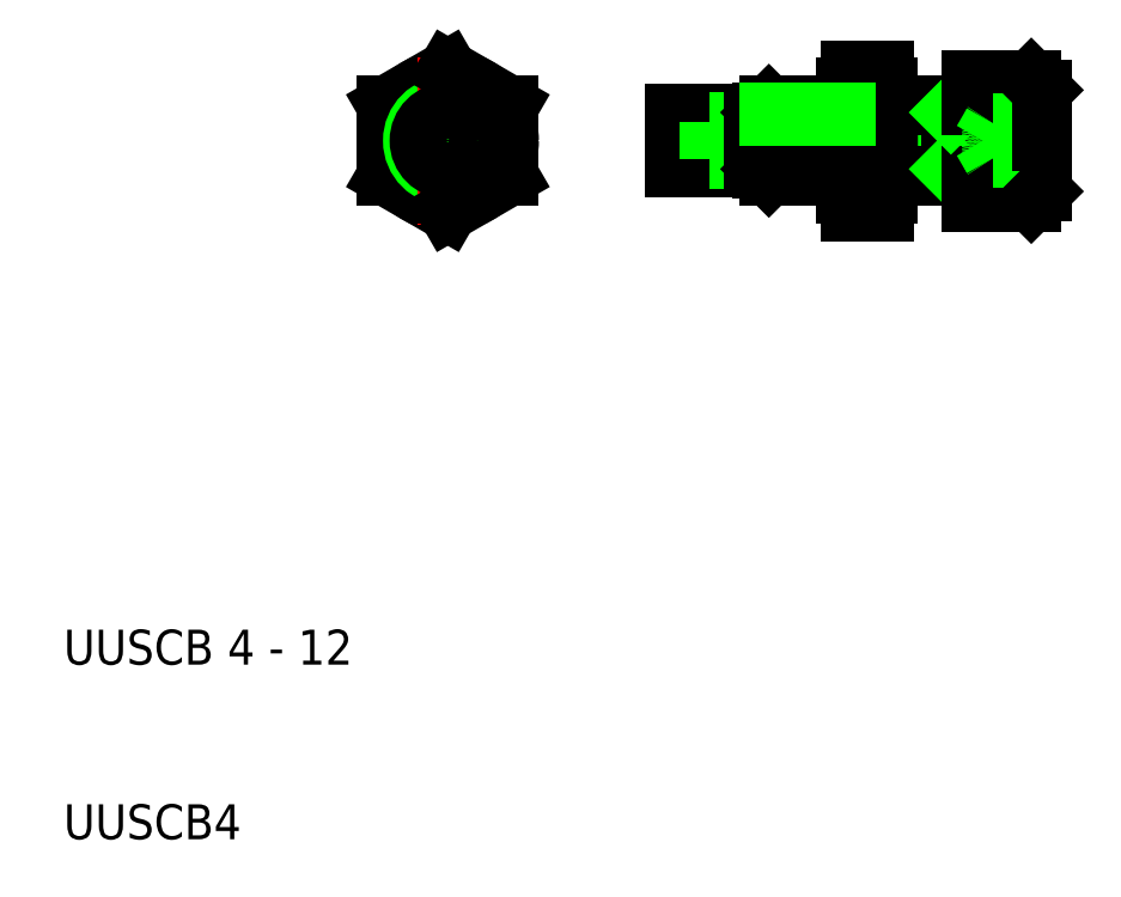
<metadata>
{"format":"dxf","ext":"dxf","renderer":"ezdxf+matplotlib","layout":"modelspace","background":"white","min_lineweight":24,"dpi":150}
</metadata>
<code>
0
SECTION
2
ENTITIES
0
TEXT
8
0
10
10
20
10
30
0
40
2
1
UUSCB4
0
TEXT
8
0
10
10
20
20
30
0
40
2
1
UUSCB 4 - 12
0
LINE
8
CENTER
10
66.75
20
50
30
0
11
44.25
21
50
31
0
0
LINE
8
0
10
49.5
20
51.55
30
0
11
45
21
51.55
31
0
0
LINE
8
0
10
45
20
50.8
30
0
11
49.5
21
50.8
31
0
0
LINE
8
0
10
49.5
20
48.45
30
0
11
45
21
48.45
31
0
0
LINE
8
0
10
45
20
49.2
30
0
11
49.5
21
49.2
31
0
0
LINE
8
CENTER
10
27.75
20
50
30
0
11
36.25
21
50
31
0
0
LINE
8
0
10
32
20
54.04
30
0
11
28.5
21
52.02
31
0
0
LINE
8
0
10
28.5
20
47.98
30
0
11
32
21
45.96
31
0
0
CIRCLE
8
0
10
32
20
50
30
0
40
3.5
0
LINE
8
0
10
28.5
20
52.02
30
0
11
28.5
21
47.98
31
0
0
CIRCLE
8
0
10
32
20
50
30
0
40
2
0
LINE
8
CENTER
10
32
20
54.79
30
0
11
32
21
45.21
31
0
0
POLYLINE
8
0
66
     1
10
0
20
0
30
0
70
     1
0
VERTEX
8
0
10
32
20
51.15
30
0
0
VERTEX
8
0
10
31
20
50.58
30
0
0
VERTEX
8
0
10
31
20
49.42
30
0
0
VERTEX
8
0
10
32
20
48.85
30
0
0
VERTEX
8
0
10
33
20
49.42
30
0
0
VERTEX
8
0
10
33
20
50.58
30
0
0
SEQEND
8
0
0
LINE
8
0
10
35.5
20
47.98
30
0
11
35.5
21
52.02
31
0
0
CIRCLE
8
0
10
32
20
50
30
0
40
1.621
0
LINE
8
0
10
32
20
45.96
30
0
11
35.5
21
47.98
31
0
0
LINE
8
0
10
35.5
20
52.02
30
0
11
32
21
54.04
31
0
0
LINE
8
0
10
45
20
48.45
30
0
11
45
21
50
31
0
0
LINE
8
0
10
45
20
51.55
30
0
11
45
21
50
31
0
0
LINE
8
0
10
62
20
53.5
30
0
11
65.4
21
53.5
31
0
0
LINE
8
0
10
62
20
46.5
30
0
11
65.4
21
46.5
31
0
0
LINE
8
0
10
60.8
20
51.62
30
0
11
57.2
21
51.62
31
0
0
LINE
8
0
10
60.8
20
48.38
30
0
11
57.2
21
48.38
31
0
0
LINE
8
0
10
62
20
52
30
0
11
57.2
21
52
31
0
0
LINE
8
0
10
62
20
48
30
0
11
57.2
21
48
31
0
0
LINE
8
0
10
47
20
48.95
30
0
11
47
21
51.05
31
0
0
LINE
8
0
10
48.8
20
48.95
30
0
11
48.8
21
50
31
0
0
LINE
8
0
10
49.5
20
51.05
30
0
11
49.5
21
48.95
31
0
0
LINE
8
0
10
54.8
20
46.96
30
0
11
54.8
21
53.04
31
0
0
LINE
8
0
10
57.2
20
46.96
30
0
11
57.2
21
53.04
31
0
0
ARC
8
0
10
48.54
20
50
30
0
40
8.663
50
346.5
51
13.52
0
ARC
8
0
10
63.46
20
50
30
0
40
8.663
50
166.5
51
193.5
0
ARC
8
0
10
57.06
20
46.96
30
0
40
2.256
50
180
51
206.7
0
ARC
8
0
10
57.06
20
46.96
30
0
40
2.256
50
153.3
51
180
0
LINE
8
0
10
49.5
20
48.95
30
0
11
47
21
48.95
31
0
0
LINE
8
0
10
49.5
20
48.95
30
0
11
49.5
21
48.45
31
0
0
LINE
8
0
10
49.5
20
48.95
30
0
11
50
21
48.95
31
0
0
LINE
8
0
10
56.96
20
45.95
30
0
11
55.04
21
45.95
31
0
0
LINE
8
0
10
55.04
20
47.98
30
0
11
56.96
21
47.98
31
0
0
ARC
8
0
10
54.94
20
46.96
30
0
40
2.256
50
333.3
51
0
0
ARC
8
0
10
54.94
20
46.96
30
0
40
2.256
50
0
51
26.67
0
ARC
8
0
10
57.06
20
53.04
30
0
40
2.256
50
180
51
206.7
0
ARC
8
0
10
57.06
20
53.04
30
0
40
2.256
50
153.3
51
180
0
LINE
8
0
10
49.5
20
51.05
30
0
11
47
21
51.05
31
0
0
LINE
8
0
10
48.8
20
51.05
30
0
11
48.8
21
50
31
0
0
LINE
8
0
10
49.5
20
51.05
30
0
11
49.5
21
51.55
31
0
0
LINE
8
0
10
49.5
20
51.05
30
0
11
50
21
51.05
31
0
0
LINE
8
0
10
55.04
20
52.02
30
0
11
56.96
21
52.02
31
0
0
LINE
8
0
10
56.96
20
54.05
30
0
11
55.04
21
54.05
31
0
0
ARC
8
0
10
54.94
20
53.04
30
0
40
2.256
50
333.3
51
0
0
ARC
8
0
10
54.94
20
53.04
30
0
40
2.256
50
0
51
26.67
0
LINE
8
0
10
62
20
48
30
0
11
62
21
52
31
0
0
LINE
8
0
10
60.8
20
52
30
0
11
60.8
21
48
31
0
0
LINE
8
0
10
60.8
20
48.38
30
0
11
61.18
21
48
31
0
0
LINE
8
0
10
62
20
48
30
0
11
62
21
46.5
31
0
0
LINE
8
0
10
60.8
20
51.62
30
0
11
61.18
21
52
31
0
0
LINE
8
0
10
62
20
52
30
0
11
62
21
53.5
31
0
0
ARC
8
0
10
64.72
20
50
30
0
40
1.603
50
161.8
51
198.2
0
LINE
8
0
10
63.2
20
49
30
0
11
62.62
21
50
31
0
0
LINE
8
0
10
66
20
47.1
30
0
11
66
21
50
31
0
0
ARC
8
0
10
63.55
20
49.25
30
0
40
0.4306
50
144.5
51
215.5
0
LINE
8
0
10
66
20
49.5
30
0
11
63.2
21
49.5
31
0
0
LINE
8
0
10
66
20
49
30
0
11
63.2
21
49
31
0
0
LINE
8
0
10
65.4
20
46.5
30
0
11
66
21
47.1
31
0
0
ARC
8
0
10
63.55
20
50.75
30
0
40
0.4306
50
144.5
51
215.5
0
LINE
8
0
10
63.2
20
51
30
0
11
62.62
21
50
31
0
0
LINE
8
0
10
66
20
51
30
0
11
63.2
21
51
31
0
0
LINE
8
0
10
66
20
50.5
30
0
11
63.2
21
50.5
31
0
0
LINE
8
0
10
65.4
20
53.5
30
0
11
66
21
52.9
31
0
0
LINE
8
0
10
66
20
52.9
30
0
11
66
21
50
31
0
0
LINE
8
0
10
50.38
20
48
30
0
11
50.38
21
52
31
0
0
LINE
8
0
10
50
20
48.38
30
0
11
50
21
51.62
31
0
0
LINE
8
0
10
50.38
20
48
30
0
11
50
21
48.38
31
0
0
LINE
8
0
10
50.38
20
52
30
0
11
50
21
51.62
31
0
0
LINE
8
0
10
54.8
20
52
30
0
11
50.38
21
52
31
0
0
LINE
8
0
10
54.8
20
51.62
30
0
11
50.38
21
51.62
31
0
0
LINE
8
0
10
54.8
20
48.38
30
0
11
50.38
21
48.38
31
0
0
LINE
8
0
10
54.8
20
48
30
0
11
50.38
21
48
31
0
0
ENDSEC
0
EOF

</code>
